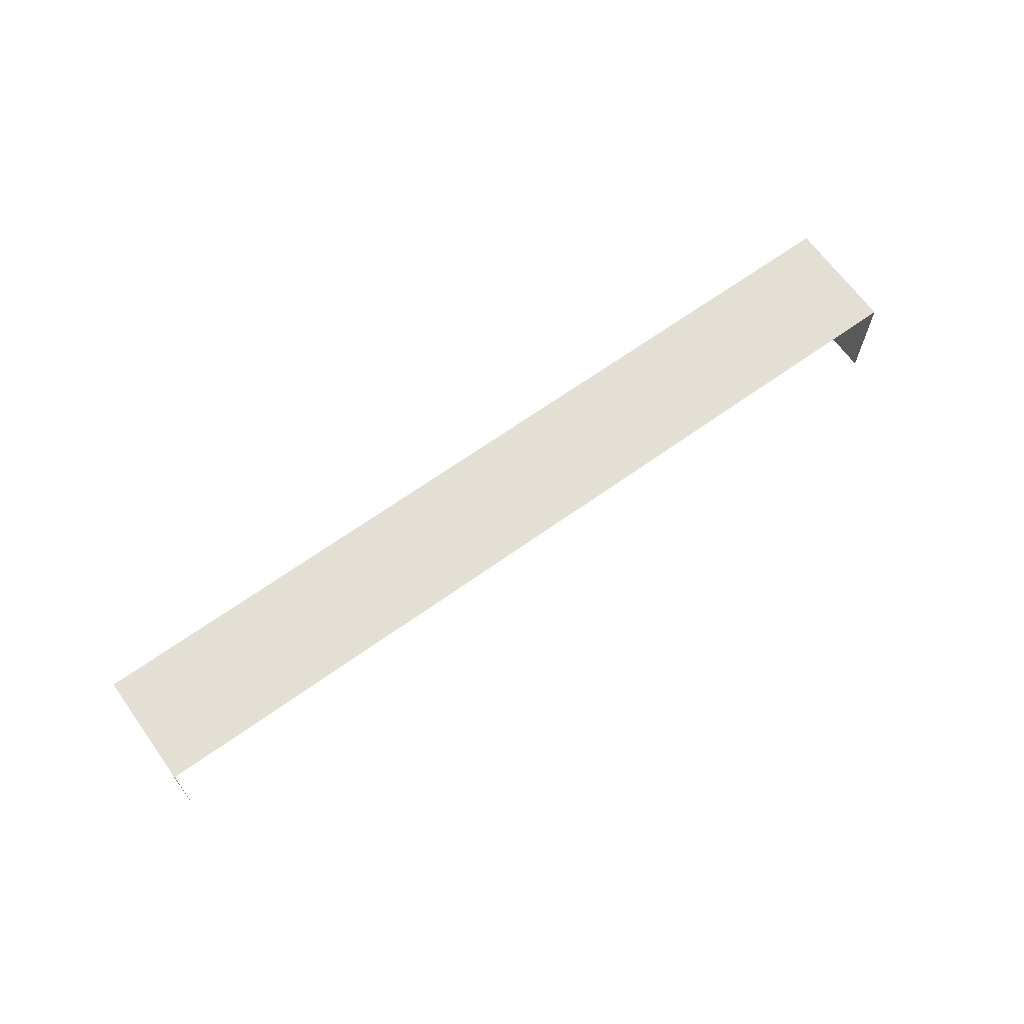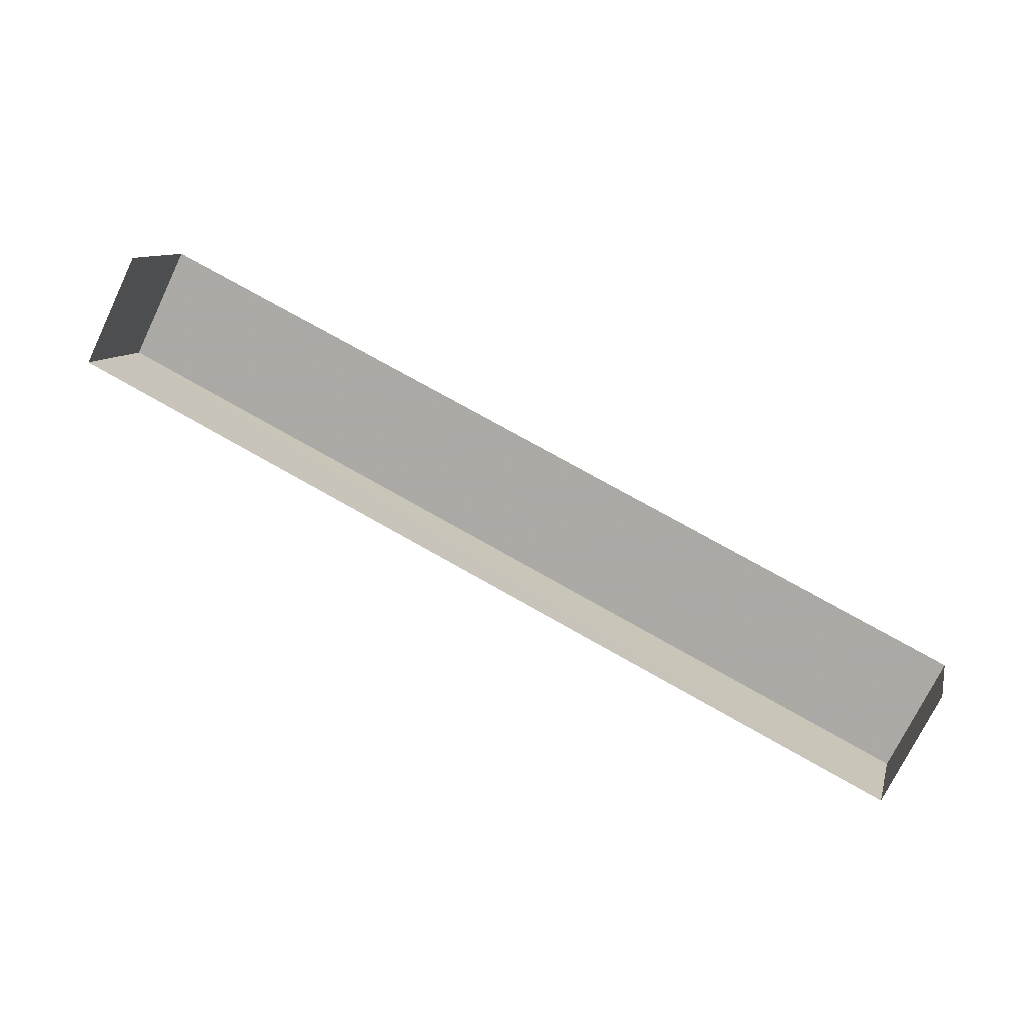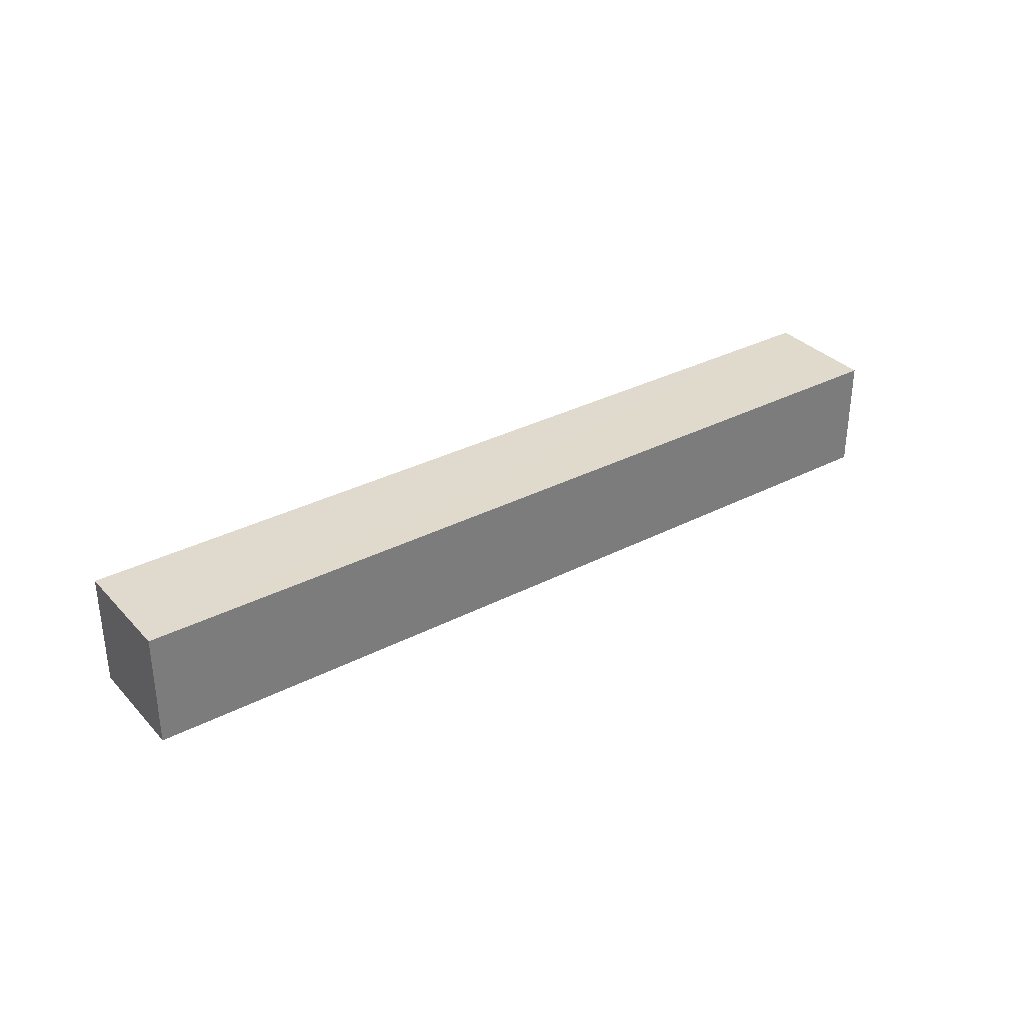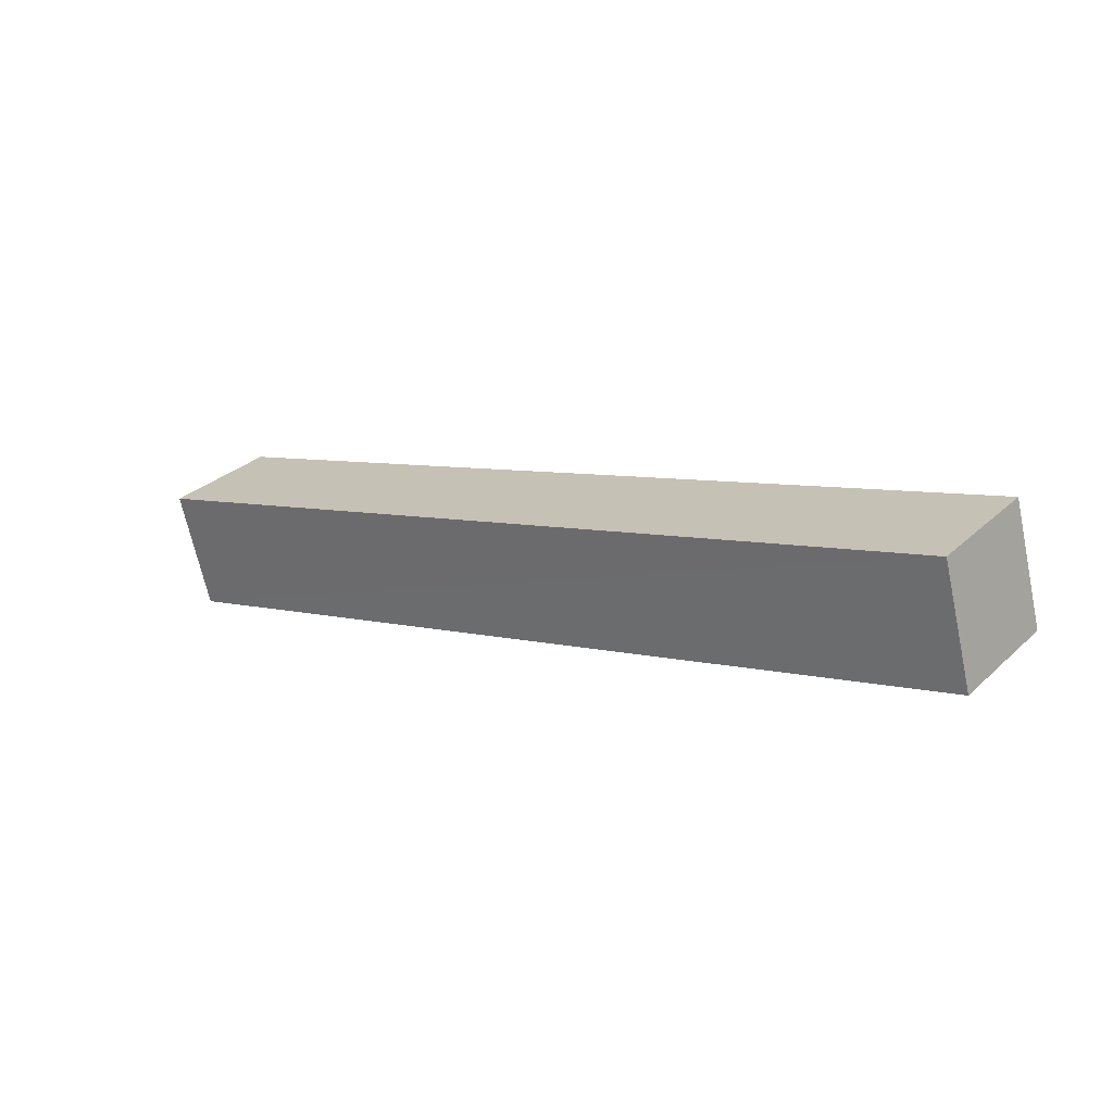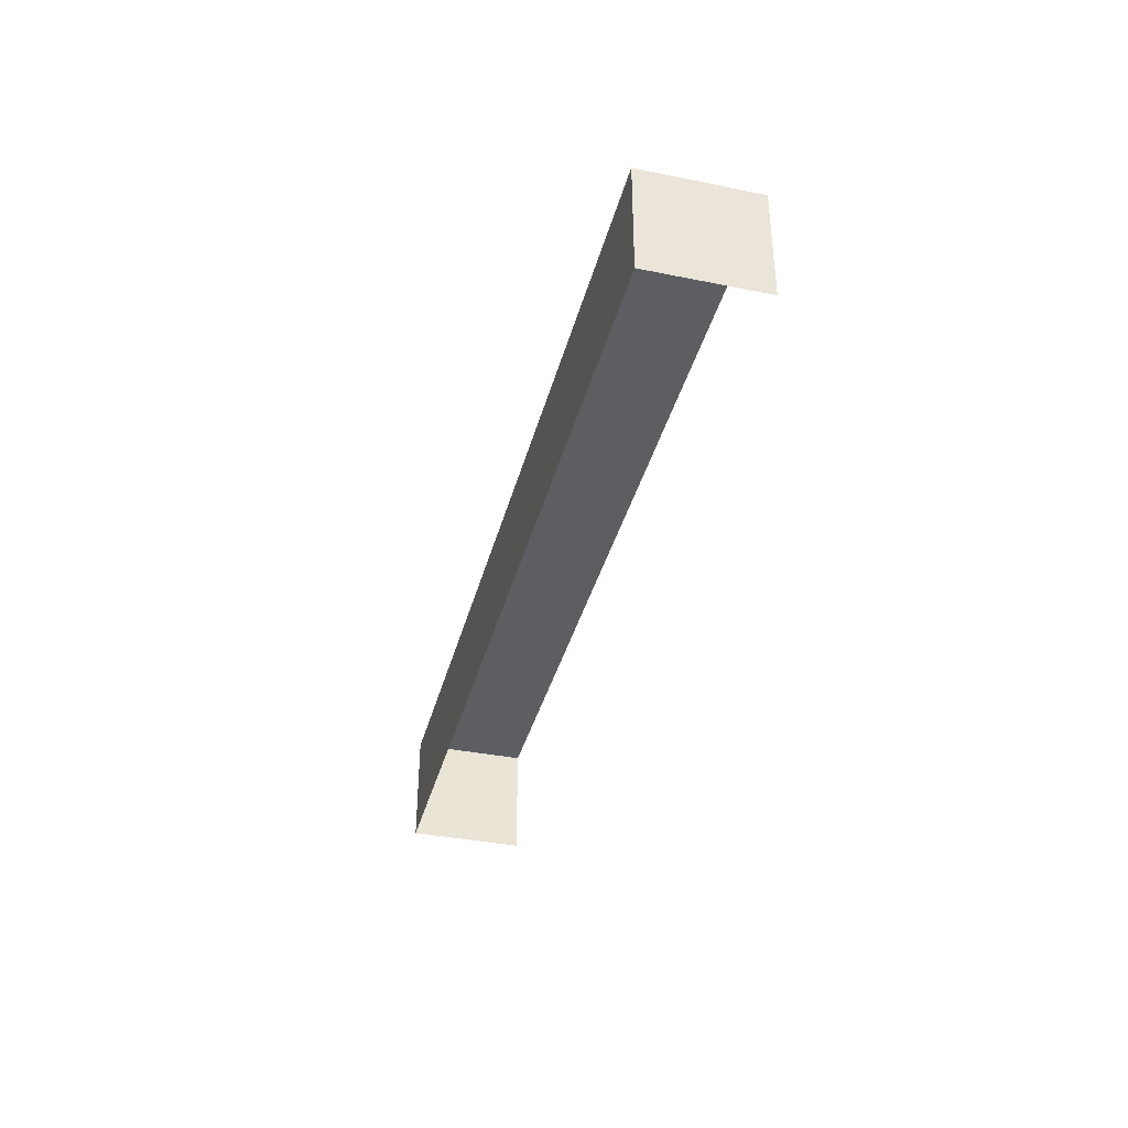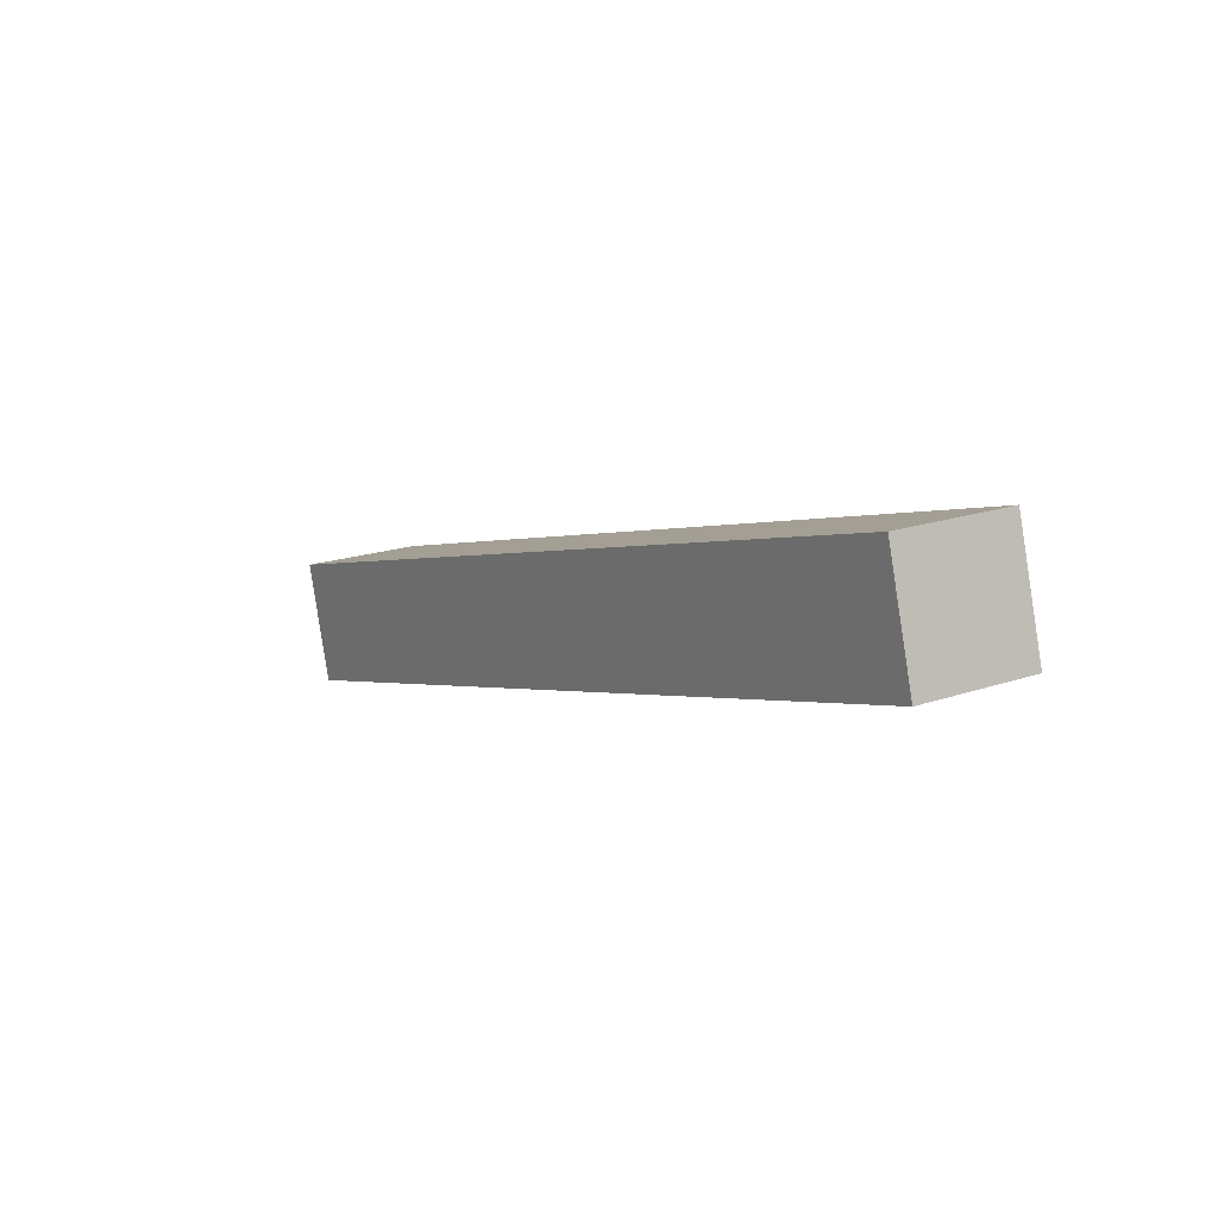
<metadata>
{"format":"obj","ext":"obj","renderer":"f3d","projection":"perspective","resolution":1024,"background":"white","views":[{"elev":66.3,"azim":-20.1,"up":"+Z"},{"elev":-73.3,"azim":154.5,"up":"+Y"},{"elev":33.0,"azim":160.2,"up":"+Z"},{"elev":30.5,"azim":37.7,"up":"+Y"},{"elev":-38.0,"azim":-88.8,"up":"+Z"},{"elev":18.1,"azim":56.1,"up":"+Y"}]}
</metadata>
<code>
v -3.739e+05 -1.049e+05 23.04
v -3.739e+05 -1.049e+05 23.04
v -3.738e+05 -1.049e+05 23.04
v -3.738e+05 -1.049e+05 23.04
v -3.739e+05 -1.049e+05 29.91
v -3.738e+05 -1.049e+05 29.91
v -3.738e+05 -1.049e+05 29.91
v -3.739e+05 -1.049e+05 29.91
f 1 2 3
f 4 1 3
f 5 1 4
f 6 5 4
f 5 6 7
f 8 5 7
f 8 2 1
f 5 8 1
f 7 4 3
f 7 6 4
f 8 3 2
f 8 7 3

</code>
